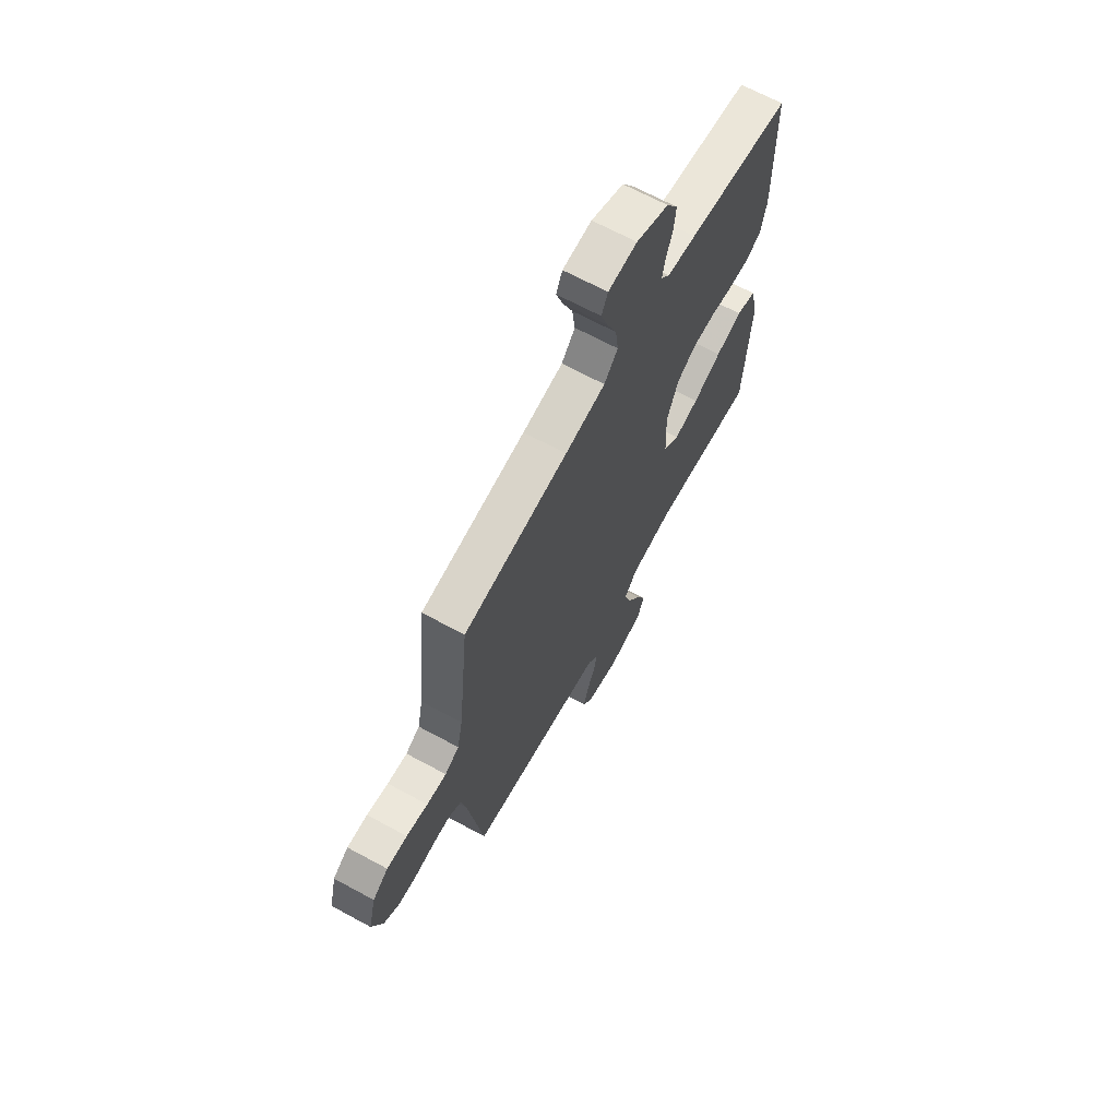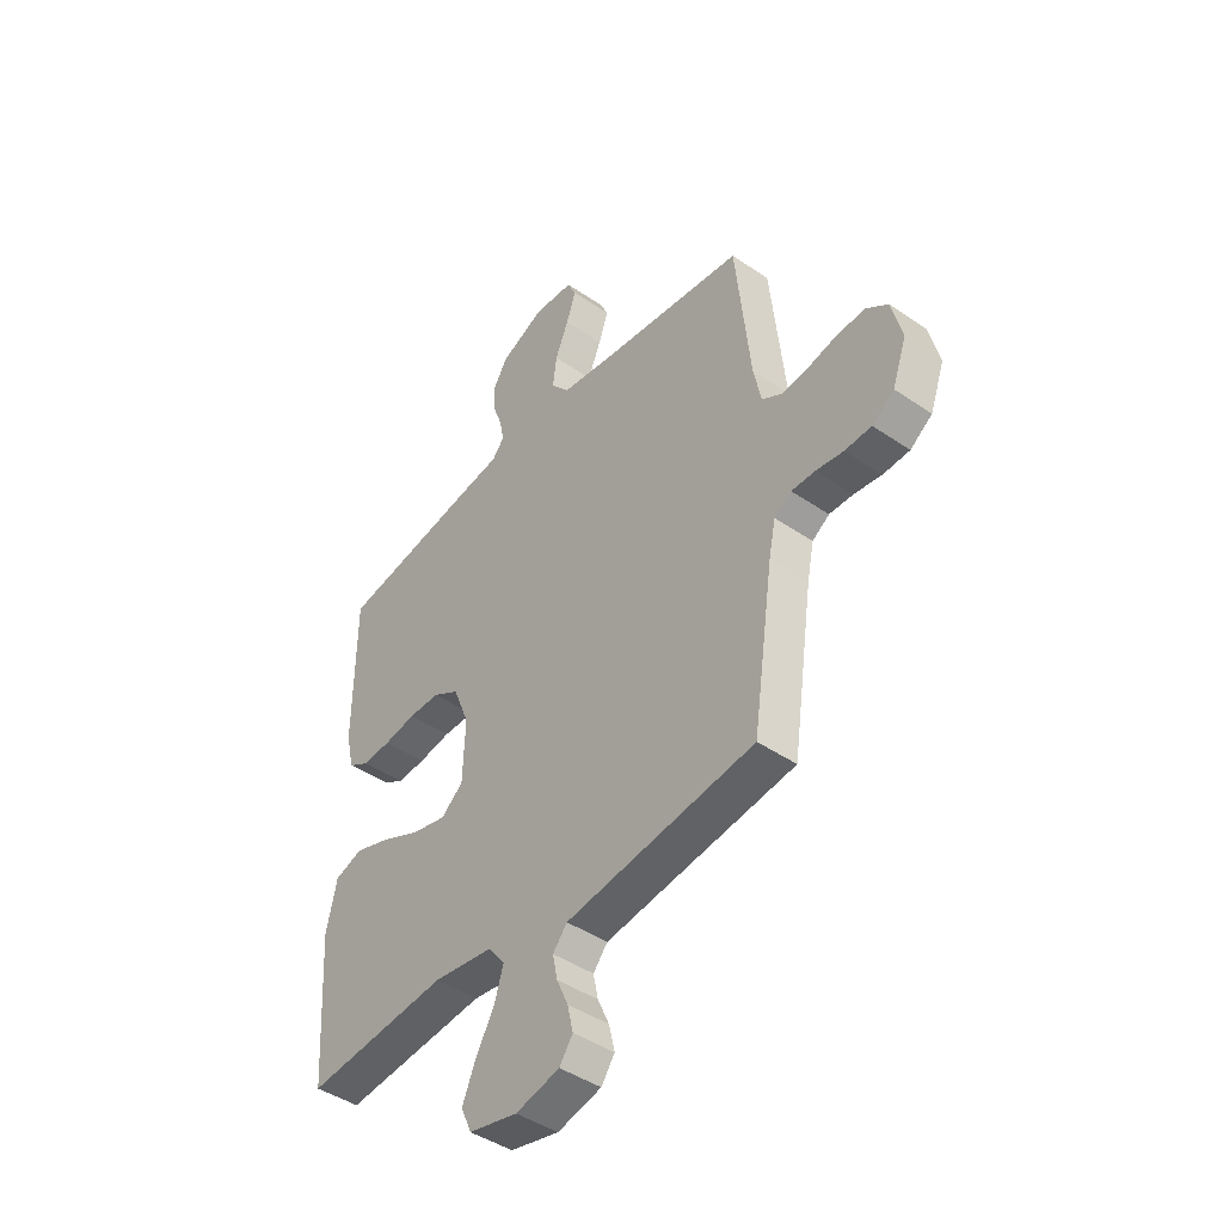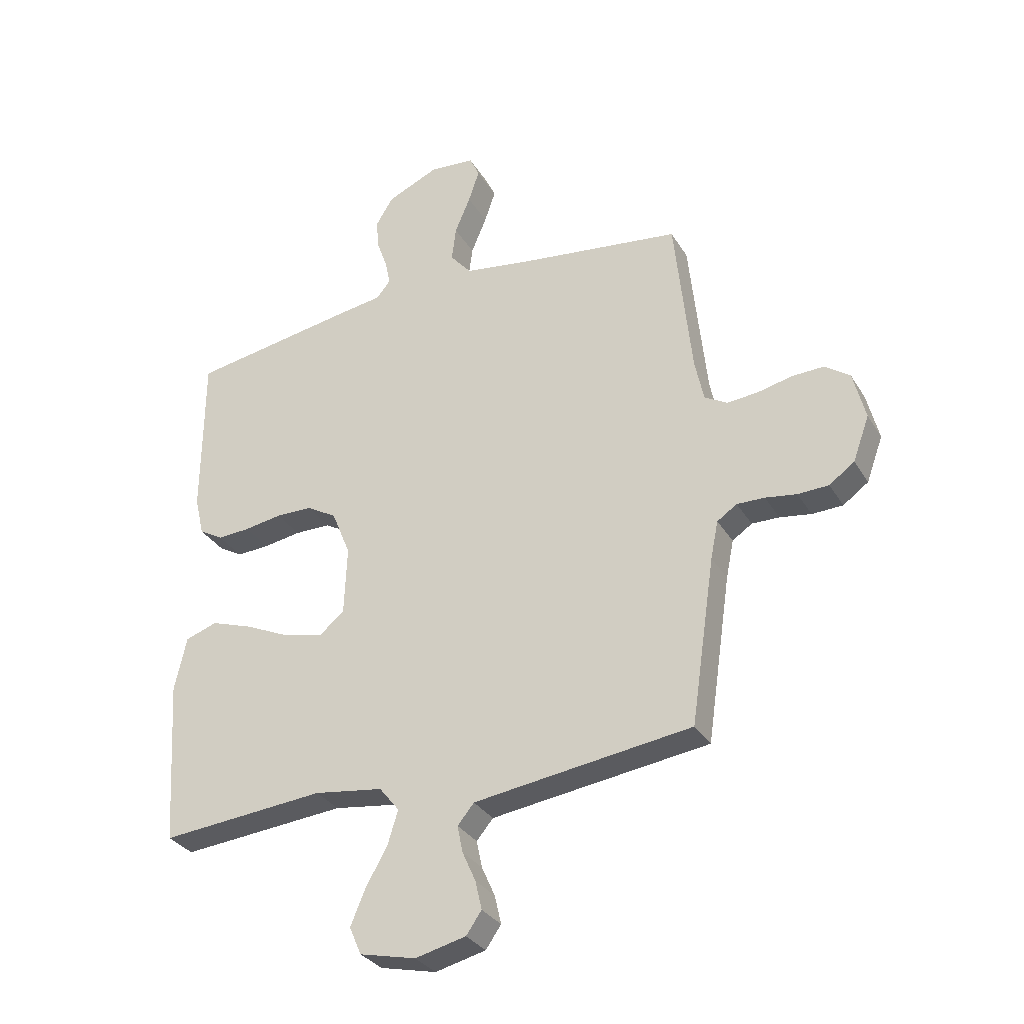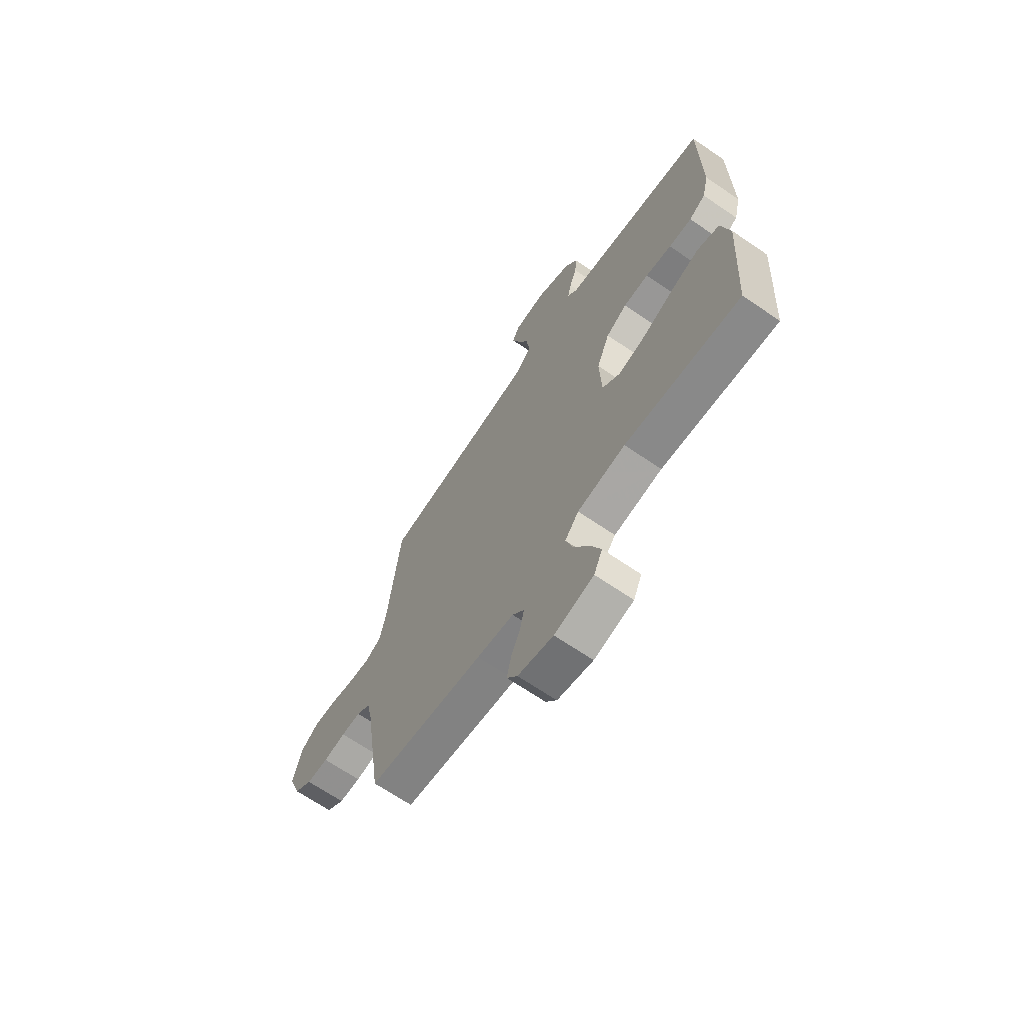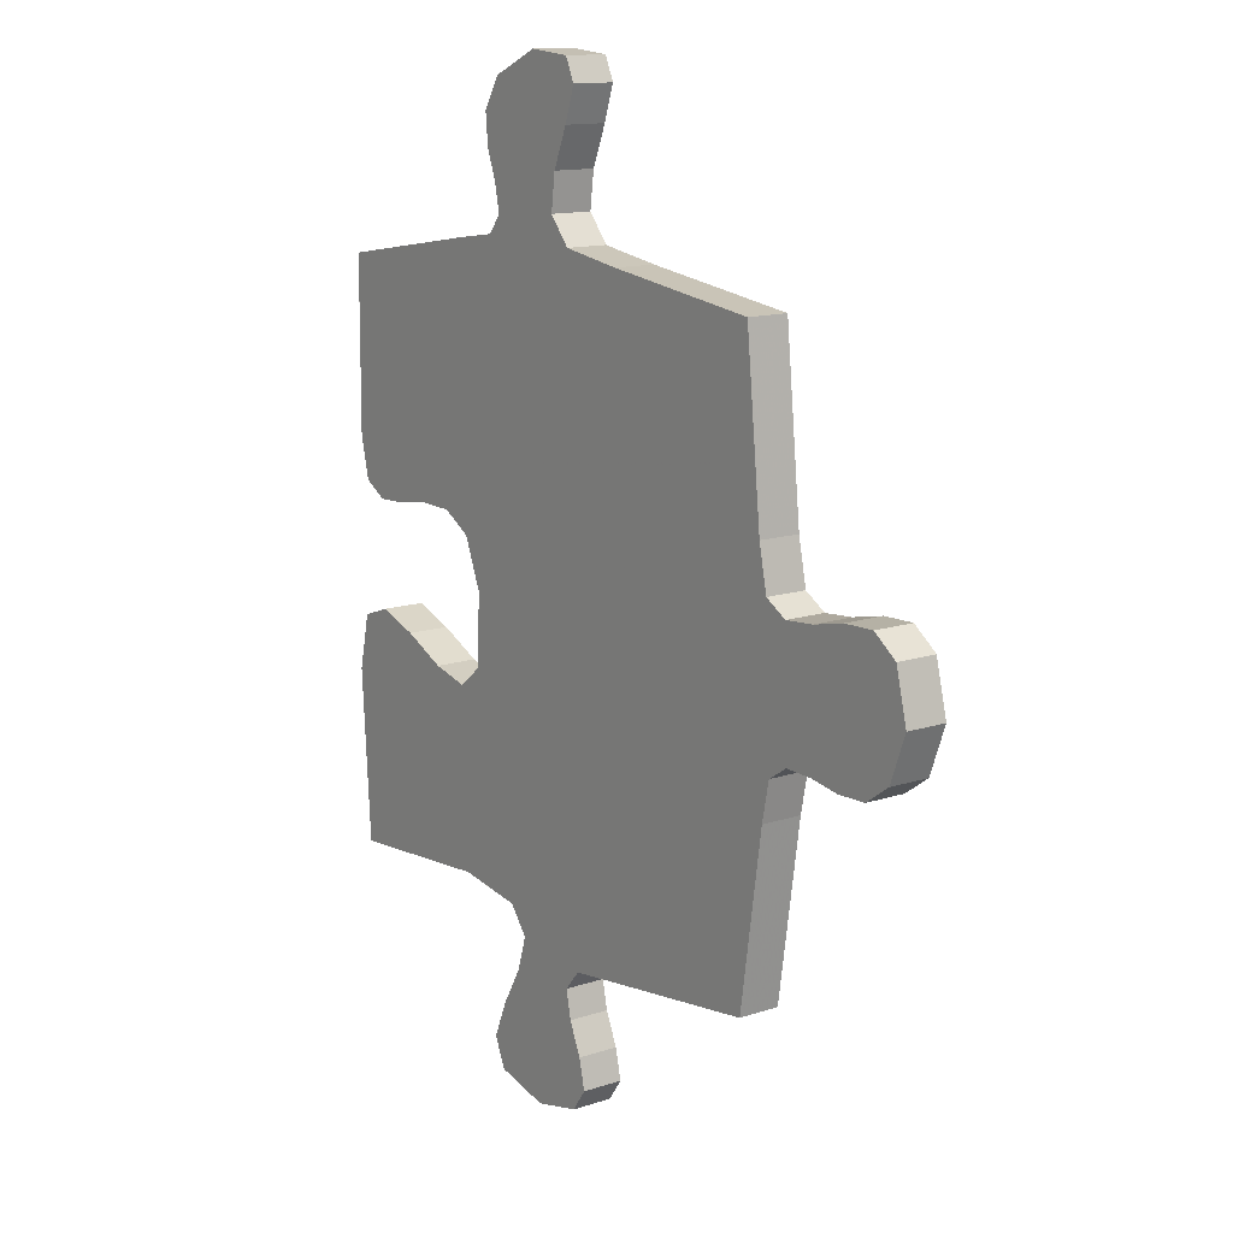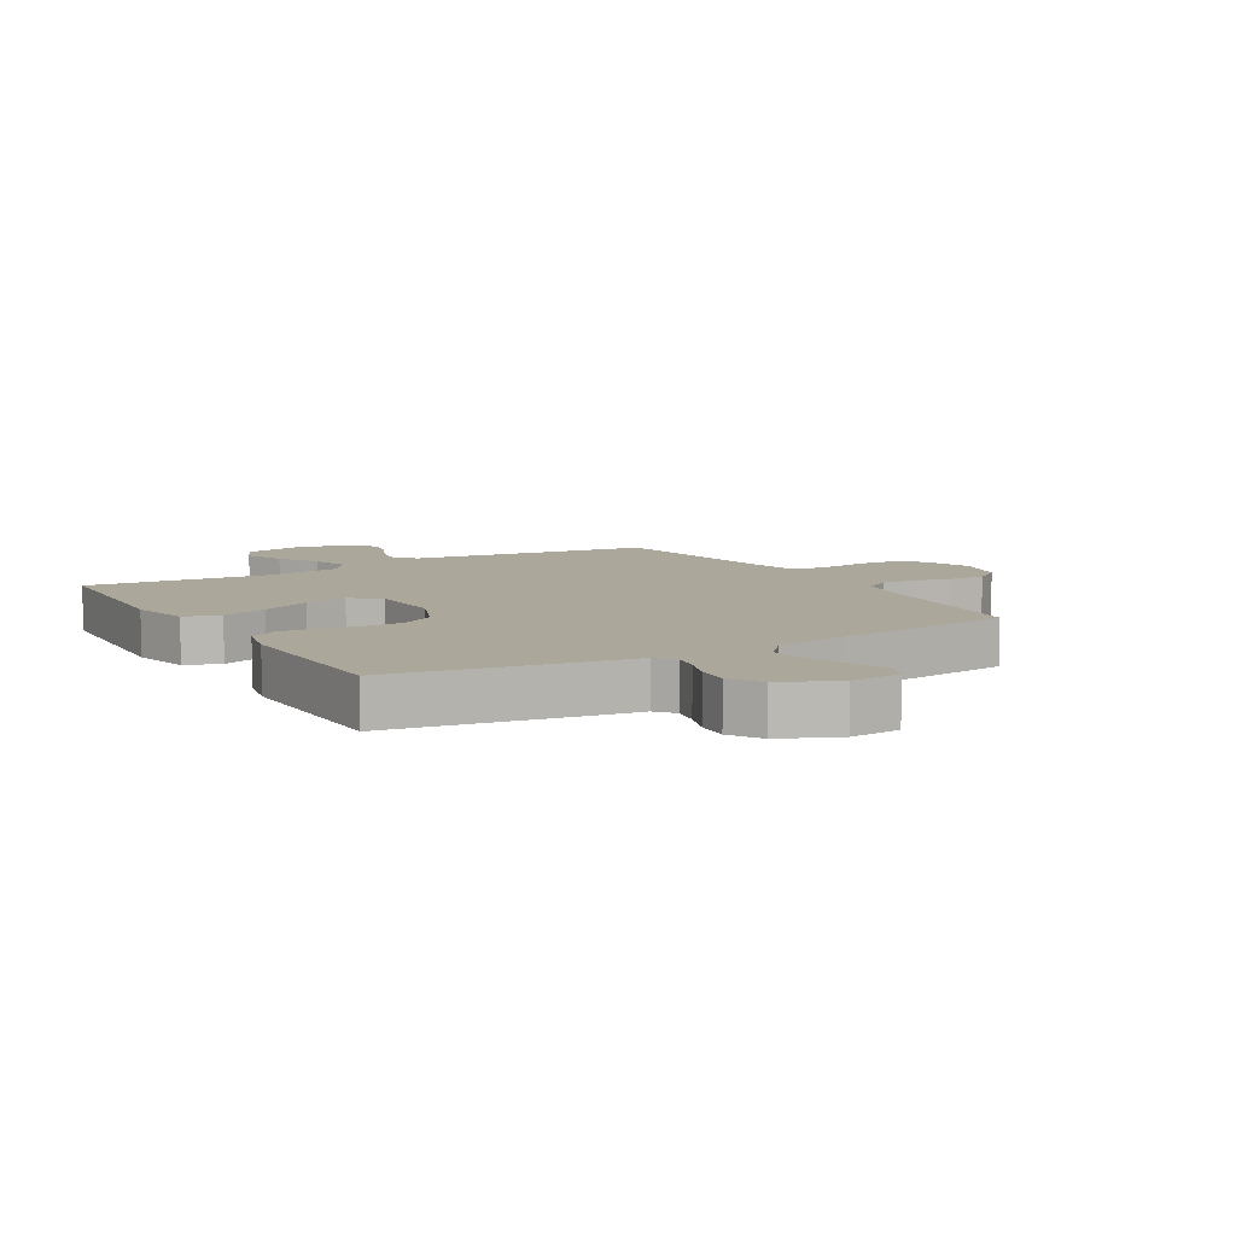
<metadata>
{"format":"obj","ext":"obj","renderer":"f3d","projection":"perspective","resolution":1024,"background":"white","views":[{"elev":67.3,"azim":118.5,"up":"+Z"},{"elev":-44.2,"azim":51.3,"up":"+Z"},{"elev":-31.6,"azim":26.3,"up":"+Z"},{"elev":-67.5,"azim":-124.4,"up":"+Z"},{"elev":13.6,"azim":53.6,"up":"+Z"},{"elev":8.1,"azim":-30.6,"up":"+Y"}]}
</metadata>
<code>
v 0.5 0.07 0.5
v 0.531 0.07 0.2
v 0.547 0.07 0.124
v 0.588 0.07 0.1
v 0.645 0.07 0.105
v 0.707 0.07 0.119
v 0.766 0.07 0.121
v 0.811 0.07 0.088
v 0.833 0.07 0
v 0.803 0.07 -0.082
v 0.757 0.07 -0.115
v 0.701 0.07 -0.117
v 0.644 0.07 -0.108
v 0.594 0.07 -0.107
v 0.558 0.07 -0.131
v 0.544 0.07 -0.2
v 0.5 0.07 -0.5
v 0.2 0.07 -0.54
v 0.104 0.07 -0.553
v 0.074 0.07 -0.589
v 0.084 0.07 -0.638
v 0.108 0.07 -0.692
v 0.12 0.07 -0.744
v 0.092 0.07 -0.784
v 0 0.07 -0.806
v -0.102 0.07 -0.782
v -0.124 0.07 -0.732
v -0.097 0.07 -0.667
v -0.058 0.07 -0.599
v -0.039 0.07 -0.537
v -0.075 0.07 -0.492
v -0.2 0.07 -0.474
v -0.5 0.07 -0.5
v -0.519 0.07 -0.2
v -0.497 0.07 -0.102
v -0.439 0.07 -0.082
v -0.363 0.07 -0.108
v -0.281 0.07 -0.146
v -0.21 0.07 -0.163
v -0.164 0.07 -0.125
v -0.159 0.07 0
v -0.193 0.07 0.084
v -0.248 0.07 0.116
v -0.314 0.07 0.117
v -0.382 0.07 0.106
v -0.442 0.07 0.103
v -0.485 0.07 0.128
v -0.502 0.07 0.2
v -0.5 0.07 0.5
v -0.2 0.07 0.549
v -0.117 0.07 0.561
v -0.092 0.07 0.592
v -0.101 0.07 0.637
v -0.12 0.07 0.69
v -0.125 0.07 0.745
v -0.093 0.07 0.797
v 0 0.07 0.838
v 0.083 0.07 0.831
v 0.101 0.07 0.792
v 0.081 0.07 0.733
v 0.053 0.07 0.666
v 0.045 0.07 0.603
v 0.084 0.07 0.557
v 0.2 0.07 0.539
v 0.5 0 0.5
v 0.531 0 0.2
v 0.547 0 0.124
v 0.588 0 0.1
v 0.645 0 0.105
v 0.707 0 0.119
v 0.766 0 0.121
v 0.811 0 0.088
v 0.833 0 0
v 0.803 0 -0.082
v 0.757 0 -0.115
v 0.701 0 -0.117
v 0.644 0 -0.108
v 0.594 0 -0.107
v 0.558 0 -0.131
v 0.544 0 -0.2
v 0.5 0 -0.5
v 0.2 0 -0.54
v 0.104 0 -0.553
v 0.074 0 -0.589
v 0.084 0 -0.638
v 0.108 0 -0.692
v 0.12 0 -0.744
v 0.092 0 -0.784
v 0 0 -0.806
v -0.102 0 -0.782
v -0.124 0 -0.732
v -0.097 0 -0.667
v -0.058 0 -0.599
v -0.039 0 -0.537
v -0.075 0 -0.492
v -0.2 0 -0.474
v -0.5 0 -0.5
v -0.519 0 -0.2
v -0.497 0 -0.102
v -0.439 0 -0.082
v -0.363 0 -0.108
v -0.281 0 -0.146
v -0.21 0 -0.163
v -0.164 0 -0.125
v -0.159 0 0
v -0.193 0 0.084
v -0.248 0 0.116
v -0.314 0 0.117
v -0.382 0 0.106
v -0.442 0 0.103
v -0.485 0 0.128
v -0.502 0 0.2
v -0.5 0 0.5
v -0.2 0 0.549
v -0.117 0 0.561
v -0.092 0 0.592
v -0.101 0 0.637
v -0.12 0 0.69
v -0.125 0 0.745
v -0.093 0 0.797
v 0 0 0.838
v 0.083 0 0.831
v 0.101 0 0.792
v 0.081 0 0.733
v 0.053 0 0.666
v 0.045 0 0.603
v 0.084 0 0.557
v 0.2 0 0.539
f 59 60 61
f 58 59 61
f 57 58 61
f 56 57 61
f 55 56 61
f 54 55 61
f 53 54 61
f 52 53 61 62
f 51 52 62 63
f 51 63 64
f 50 51 64
f 49 50 64
f 48 49 64
f 47 48 64
f 46 47 64
f 45 46 64
f 44 45 64
f 36 37 38
f 35 36 38
f 34 35 38
f 33 34 38
f 32 33 38
f 31 32 38 39
f 30 31 39 40
f 27 28 29
f 26 27 29
f 25 26 29
f 24 25 29
f 23 24 29
f 22 23 29
f 21 22 29
f 20 21 29 30
f 30 40 41
f 20 30 41
f 19 20 41
f 16 17 18
f 19 41 42
f 18 19 42
f 16 18 42
f 15 16 42
f 11 12 13
f 10 11 13
f 9 10 13
f 8 9 13
f 7 8 13
f 6 7 13
f 5 6 13
f 4 5 13 14
f 64 1 2
f 44 64 2
f 43 44 2
f 15 42 43
f 14 15 43
f 4 14 43
f 3 4 43
f 2 3 43
f 125 124 123
f 125 123 122
f 125 122 121
f 125 121 120
f 125 120 119
f 125 119 118
f 125 118 117
f 126 125 117 116
f 127 126 116 115
f 128 127 115
f 128 115 114
f 128 114 113
f 128 113 112
f 128 112 111
f 128 111 110
f 128 110 109
f 128 109 108
f 102 101 100
f 102 100 99
f 102 99 98
f 102 98 97
f 102 97 96
f 103 102 96 95
f 104 103 95 94
f 93 92 91
f 93 91 90
f 93 90 89
f 93 89 88
f 93 88 87
f 93 87 86
f 93 86 85
f 94 93 85 84
f 105 104 94
f 105 94 84
f 105 84 83
f 82 81 80
f 106 105 83
f 106 83 82
f 106 82 80
f 106 80 79
f 77 76 75
f 77 75 74
f 77 74 73
f 77 73 72
f 77 72 71
f 77 71 70
f 77 70 69
f 78 77 69 68
f 66 65 128
f 66 128 108
f 66 108 107
f 107 106 79
f 107 79 78
f 107 78 68
f 107 68 67
f 107 67 66
f 1 65 66 2
f 2 66 67 3
f 3 67 68 4
f 4 68 69 5
f 5 69 70 6
f 6 70 71 7
f 7 71 72 8
f 8 72 73 9
f 9 73 74 10
f 10 74 75 11
f 11 75 76 12
f 12 76 77 13
f 13 77 78 14
f 14 78 79 15
f 15 79 80 16
f 16 80 81 17
f 17 81 82 18
f 18 82 83 19
f 19 83 84 20
f 20 84 85 21
f 21 85 86 22
f 22 86 87 23
f 23 87 88 24
f 24 88 89 25
f 25 89 90 26
f 26 90 91 27
f 27 91 92 28
f 28 92 93 29
f 29 93 94 30
f 30 94 95 31
f 31 95 96 32
f 32 96 97 33
f 33 97 98 34
f 34 98 99 35
f 35 99 100 36
f 36 100 101 37
f 37 101 102 38
f 38 102 103 39
f 39 103 104 40
f 40 104 105 41
f 41 105 106 42
f 42 106 107 43
f 43 107 108 44
f 44 108 109 45
f 45 109 110 46
f 46 110 111 47
f 47 111 112 48
f 48 112 113 49
f 49 113 114 50
f 50 114 115 51
f 51 115 116 52
f 52 116 117 53
f 53 117 118 54
f 54 118 119 55
f 55 119 120 56
f 56 120 121 57
f 57 121 122 58
f 58 122 123 59
f 59 123 124 60
f 60 124 125 61
f 61 125 126 62
f 62 126 127 63
f 63 127 128 64
f 64 128 65 1

</code>
